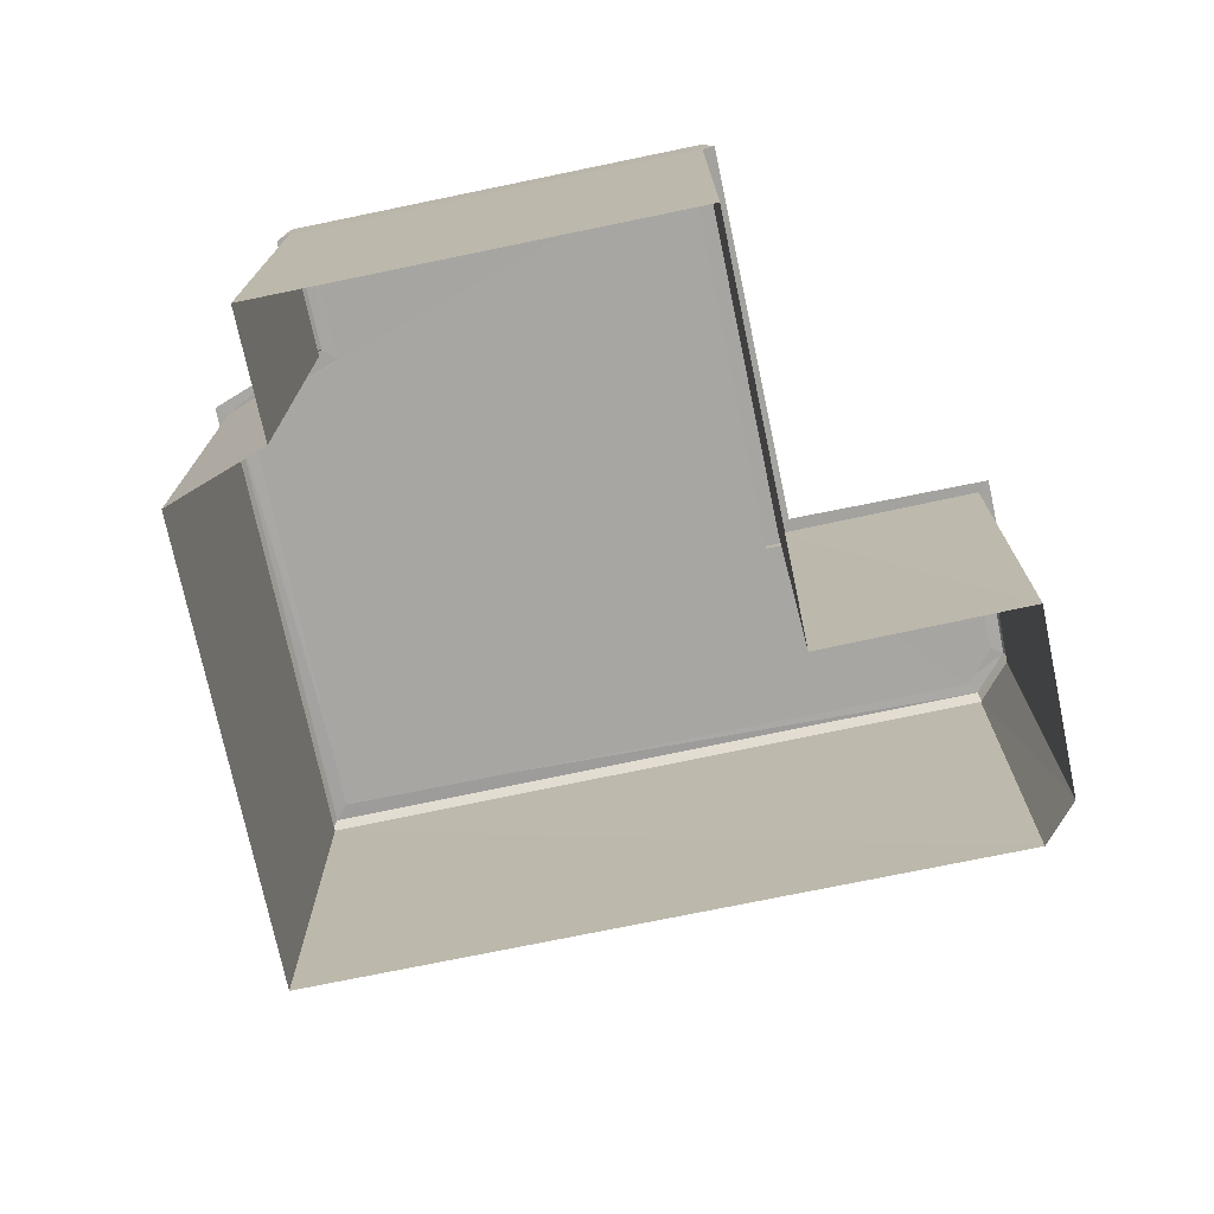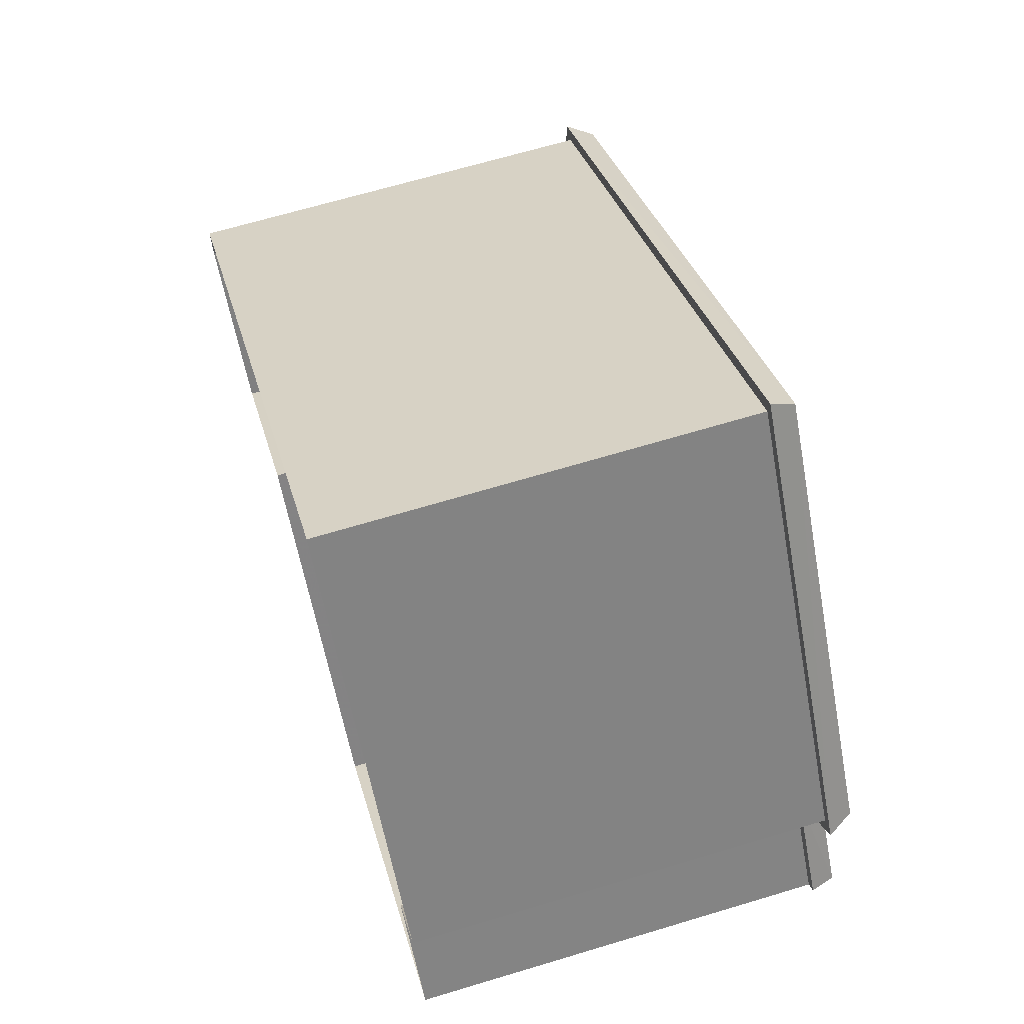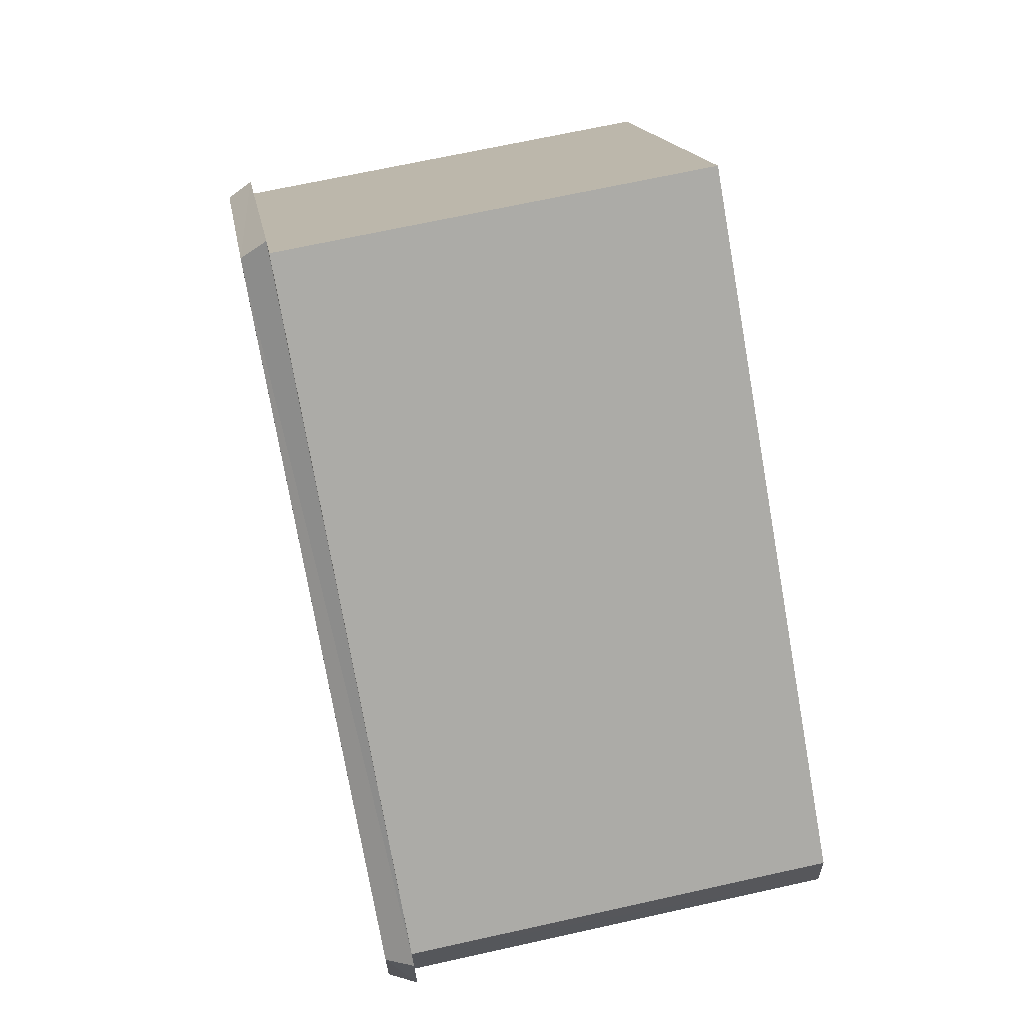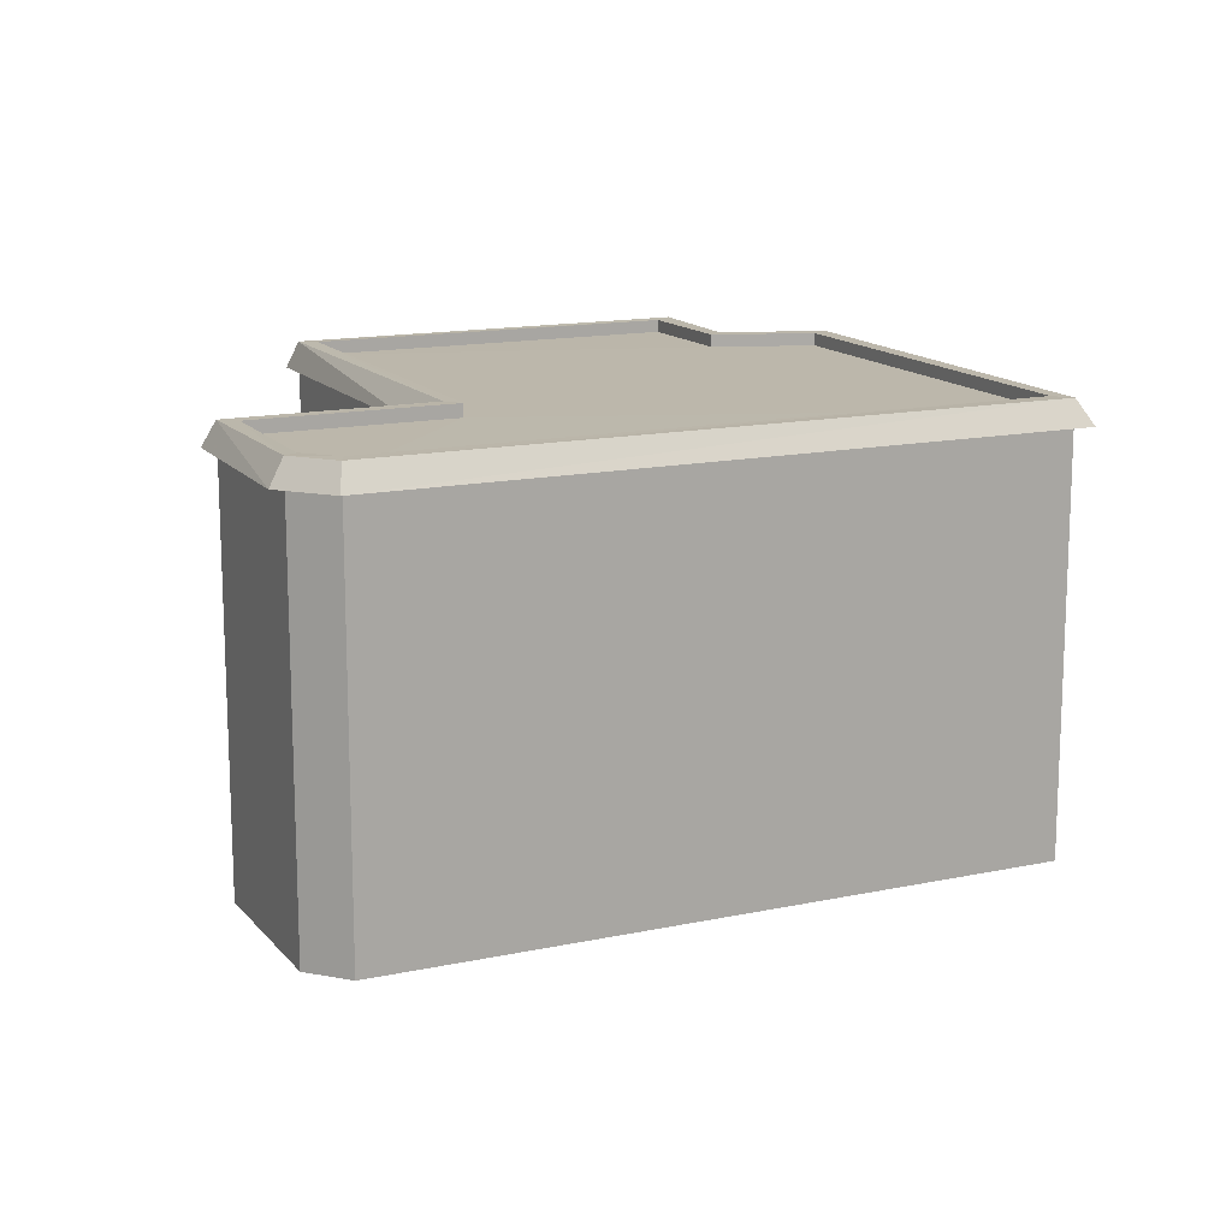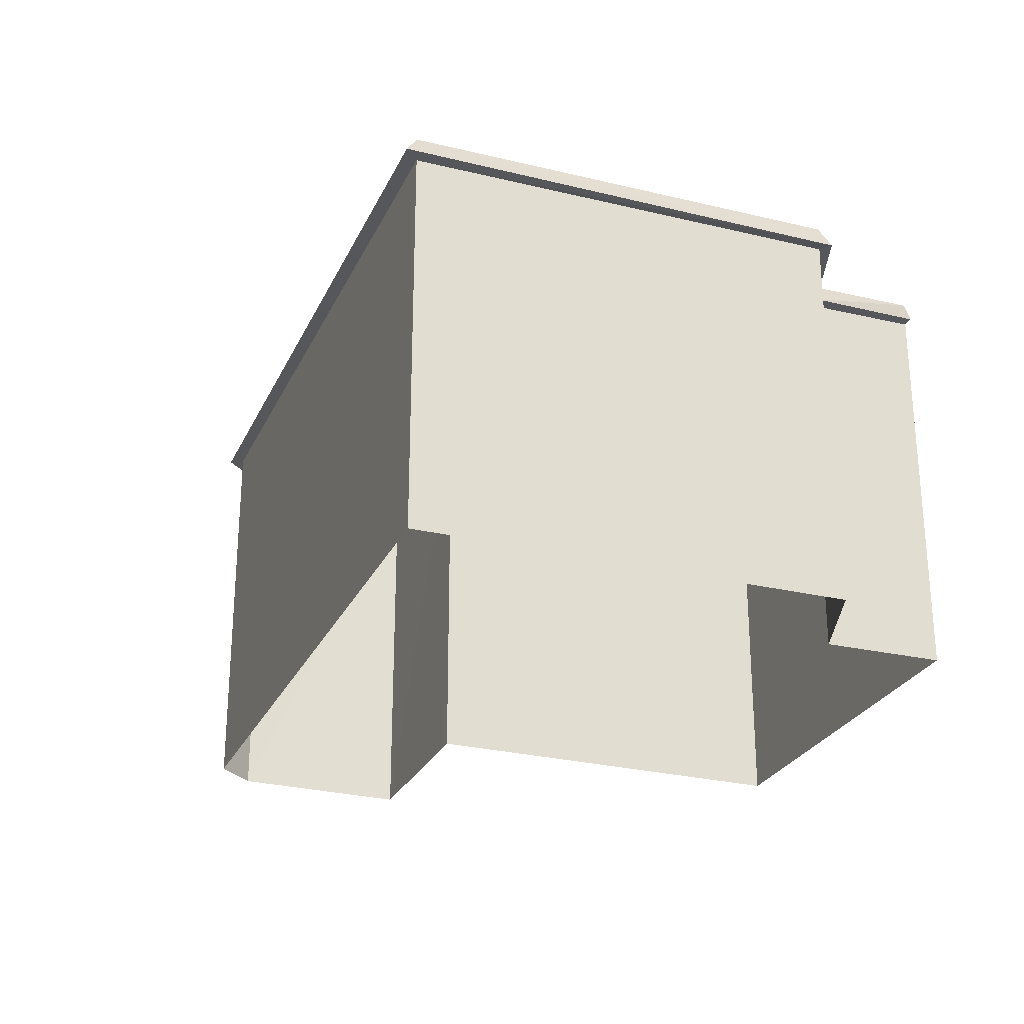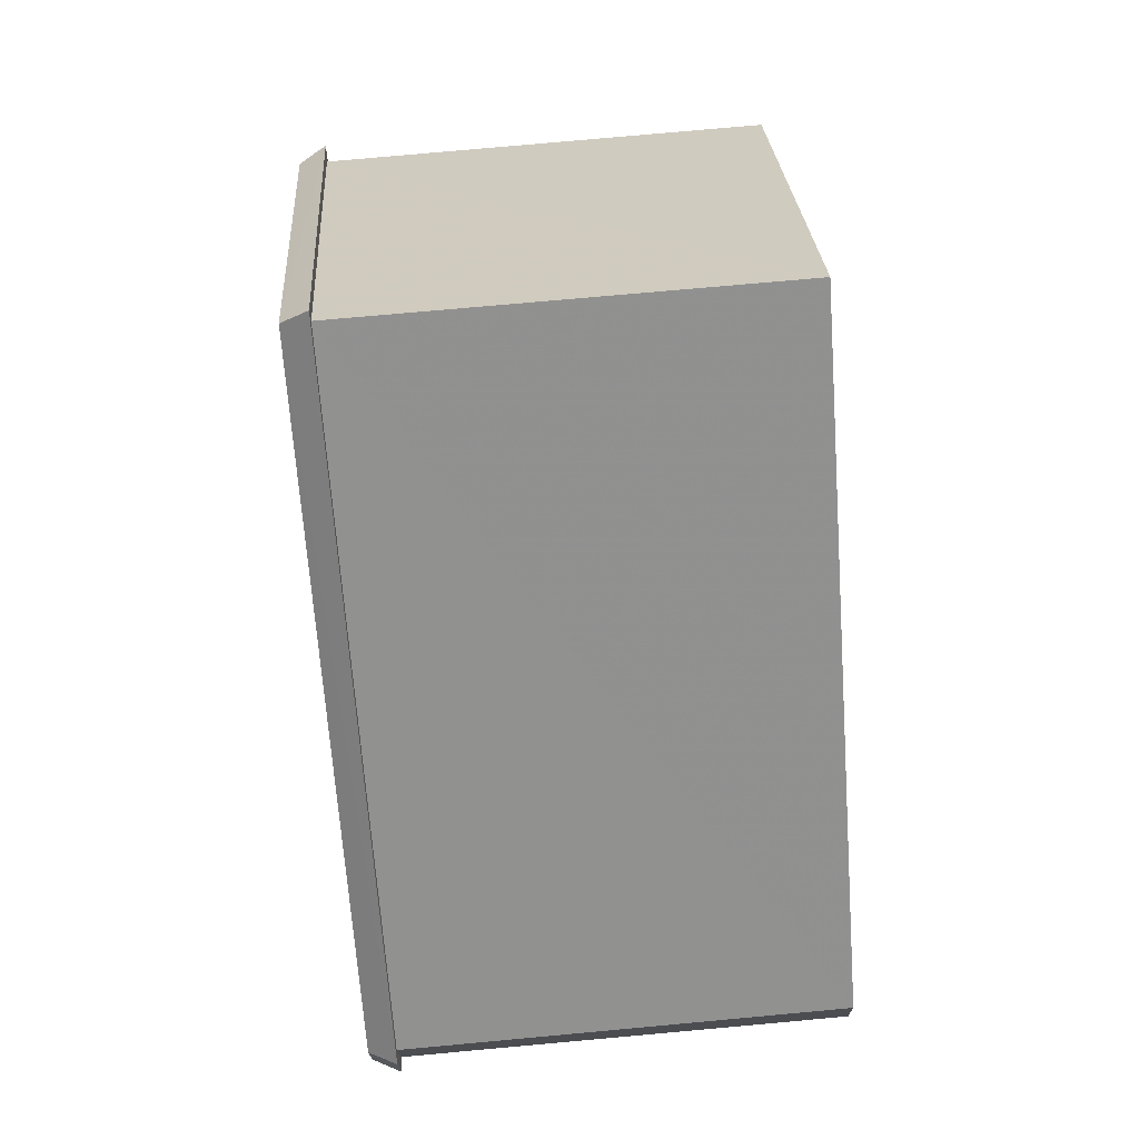
<metadata>
{"format":"obj","ext":"obj","renderer":"f3d","projection":"perspective","resolution":1024,"background":"white","views":[{"elev":-74.0,"azim":-26.2,"up":"+Z"},{"elev":68.4,"azim":-106.6,"up":"+Y"},{"elev":66.8,"azim":77.4,"up":"+Y"},{"elev":14.4,"azim":116.9,"up":"+Z"},{"elev":-26.6,"azim":-148.9,"up":"+Z"},{"elev":76.5,"azim":84.9,"up":"+Y"}]}
</metadata>
<code>
v 1.202e+05 7.874e+05 12.59
v 1.202e+05 7.874e+05 12.58
v 1.202e+05 7.874e+05 12.58
v 1.202e+05 7.874e+05 12.58
v 1.202e+05 7.874e+05 12.59
v 1.202e+05 7.874e+05 12.59
v 1.202e+05 7.874e+05 12.59
v 1.202e+05 7.874e+05 12.59
v 1.202e+05 7.874e+05 12.59
v 1.202e+05 7.874e+05 20.61
v 1.202e+05 7.874e+05 20.61
v 1.202e+05 7.874e+05 20.61
v 1.202e+05 7.874e+05 20.61
v 1.202e+05 7.874e+05 20.61
v 1.202e+05 7.874e+05 20.61
v 1.202e+05 7.874e+05 20.61
v 1.202e+05 7.874e+05 20.61
v 1.202e+05 7.874e+05 20.62
v 1.202e+05 7.874e+05 20.62
v 1.202e+05 7.874e+05 20.62
v 1.202e+05 7.874e+05 20.62
v 1.202e+05 7.874e+05 20.62
v 1.202e+05 7.874e+05 20.62
v 1.202e+05 7.874e+05 20.62
v 1.202e+05 7.874e+05 20.62
v 1.202e+05 7.874e+05 20.61
v 1.202e+05 7.874e+05 20.61
v 1.202e+05 7.874e+05 20.87
v 1.202e+05 7.874e+05 20.86
v 1.202e+05 7.874e+05 20.86
v 1.202e+05 7.874e+05 20.86
v 1.202e+05 7.874e+05 20.87
v 1.202e+05 7.874e+05 20.87
v 1.202e+05 7.874e+05 20.86
v 1.202e+05 7.874e+05 20.87
v 1.202e+05 7.874e+05 20.87
v 1.202e+05 7.874e+05 21.12
v 1.202e+05 7.874e+05 21.12
v 1.202e+05 7.874e+05 21.12
v 1.202e+05 7.874e+05 21.12
v 1.202e+05 7.874e+05 21.12
v 1.202e+05 7.874e+05 21.12
v 1.202e+05 7.874e+05 21.12
v 1.202e+05 7.874e+05 21.12
v 1.202e+05 7.874e+05 21.11
v 1.202e+05 7.874e+05 21.11
v 1.202e+05 7.874e+05 21.11
v 1.202e+05 7.874e+05 21.11
v 1.202e+05 7.874e+05 21.11
v 1.202e+05 7.874e+05 21.11
v 1.202e+05 7.874e+05 21.11
v 1.202e+05 7.874e+05 21.12
v 1.202e+05 7.874e+05 21.11
v 1.202e+05 7.874e+05 21.11
f 1 2 3
f 3 4 1
f 1 5 2
f 6 7 5
f 8 9 6
f 8 6 1
f 1 6 5
f 10 11 12
f 13 10 14
f 15 13 14
f 16 15 17
f 18 19 20
f 21 18 22
f 23 24 21
f 19 16 20
f 23 21 25
f 26 10 12
f 20 16 17
f 18 20 22
f 21 22 25
f 17 15 27
f 14 10 26
f 15 14 27
f 28 29 30
f 30 29 31
f 32 33 28
f 29 34 31
f 35 33 36
f 29 33 35
f 28 33 29
f 37 38 39
f 40 41 42
f 39 38 40
f 42 41 43
f 43 41 44
f 40 38 41
f 44 45 43
f 39 46 37
f 47 46 48
f 49 50 47
f 51 50 49
f 51 52 45
f 48 46 39
f 43 45 52
f 52 51 53
f 48 54 47
f 54 49 47
f 49 53 51
f 39 32 28
f 39 40 32
f 39 28 30
f 48 39 30
f 48 30 31
f 54 48 31
f 49 31 34
f 49 54 31
f 53 34 29
f 53 49 34
f 52 29 35
f 52 53 29
f 43 35 36
f 43 52 35
f 43 36 33
f 42 43 33
f 40 33 32
f 40 42 33
f 17 3 2
f 17 27 3
f 14 4 3
f 27 14 3
f 26 1 4
f 14 26 4
f 12 8 1
f 26 12 1
f 9 8 23
f 24 23 44
f 12 11 45
f 8 12 23
f 44 12 45
f 23 12 44
f 23 6 9
f 23 25 6
f 22 7 6
f 25 22 6
f 22 5 7
f 22 20 5
f 20 2 5
f 20 17 2
f 45 11 10
f 51 45 10
f 37 19 18
f 38 37 18
f 37 16 19
f 37 46 16
f 46 15 16
f 46 47 15
f 50 13 15
f 47 50 15
f 50 10 13
f 50 51 10
f 44 21 24
f 44 41 21
f 38 18 21
f 41 38 21

</code>
